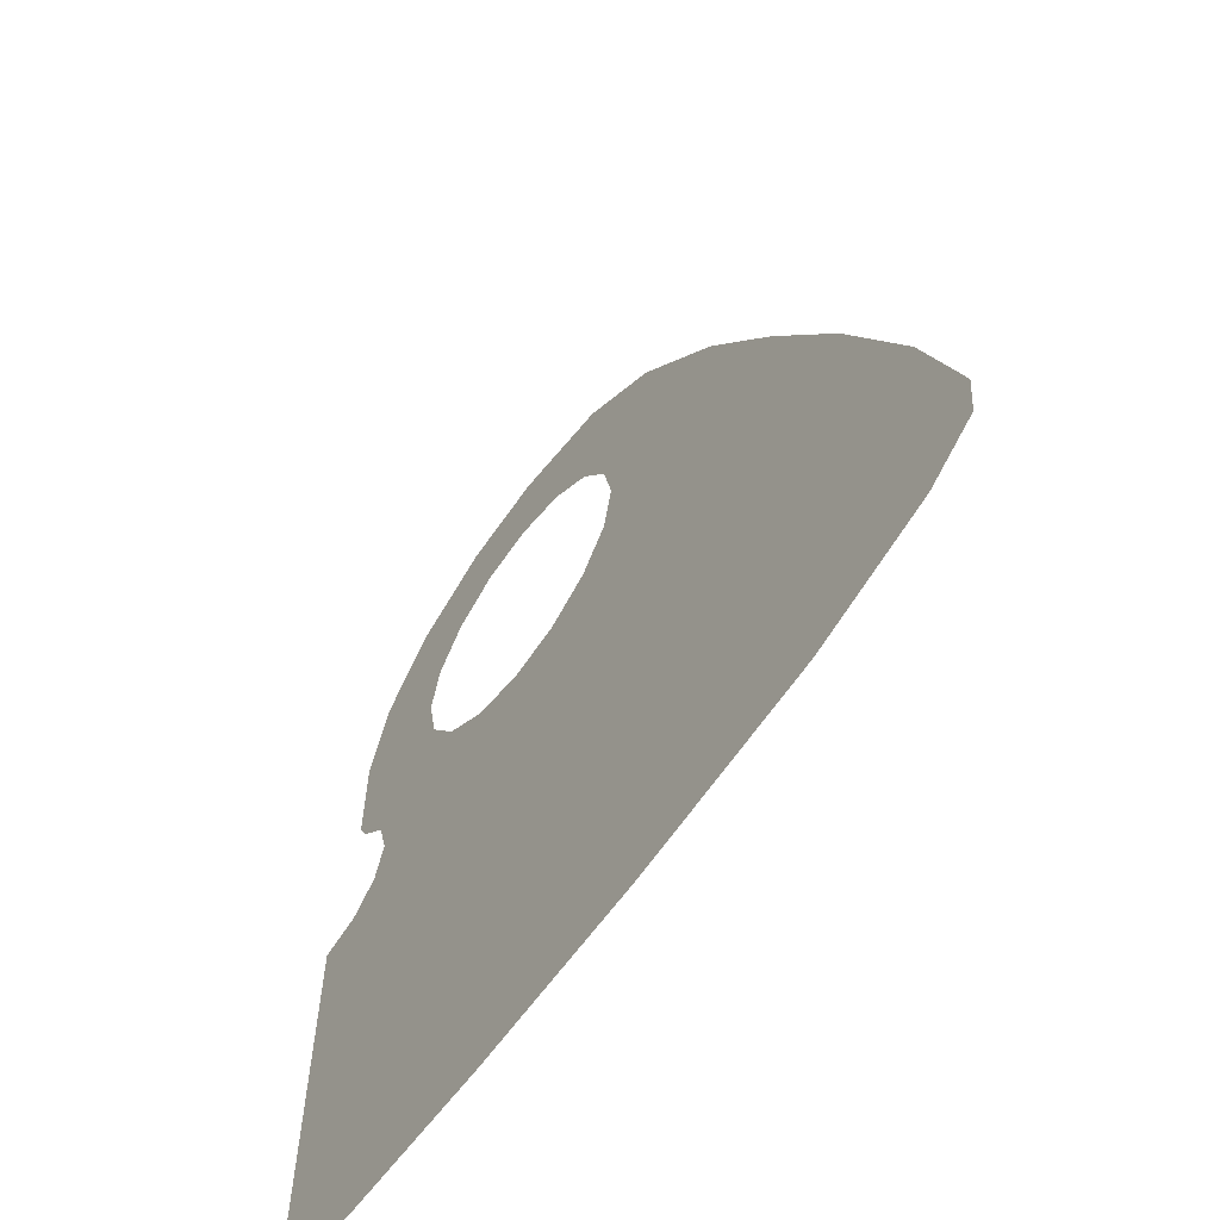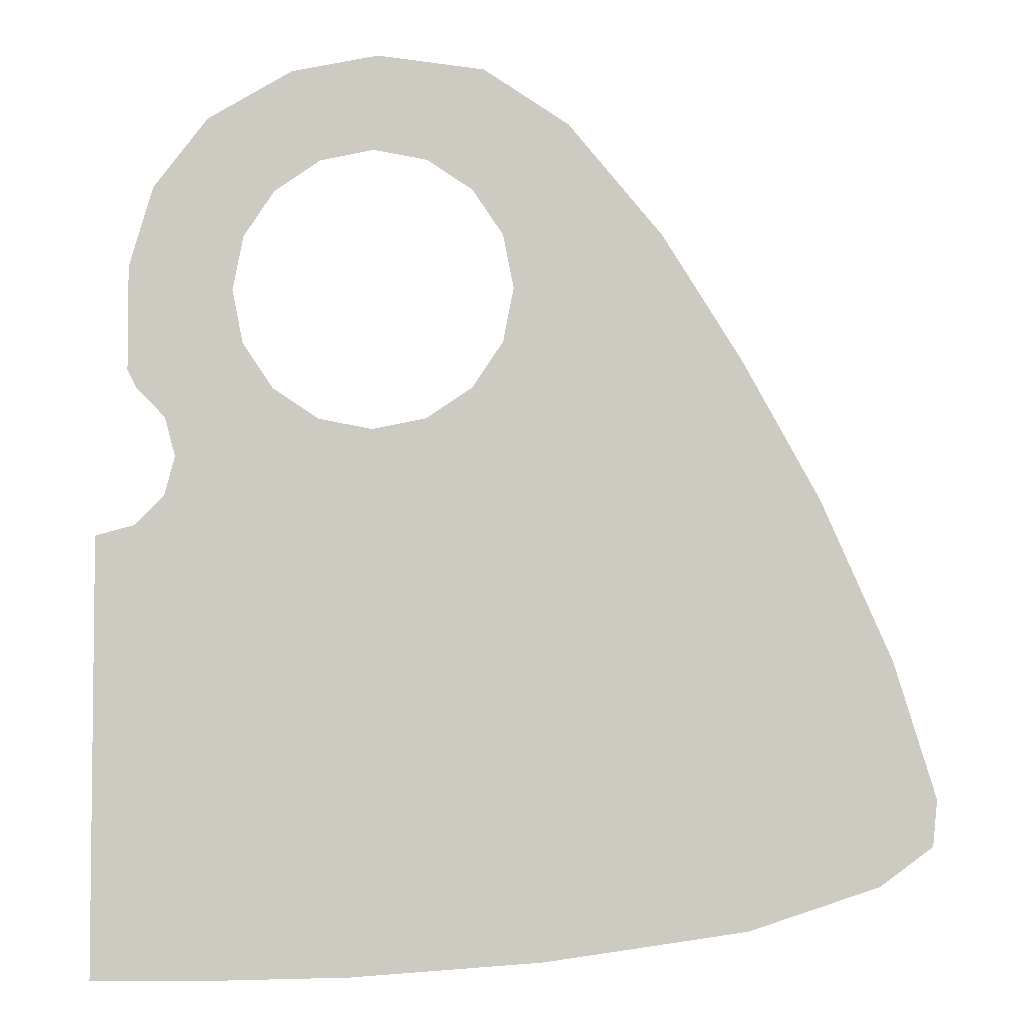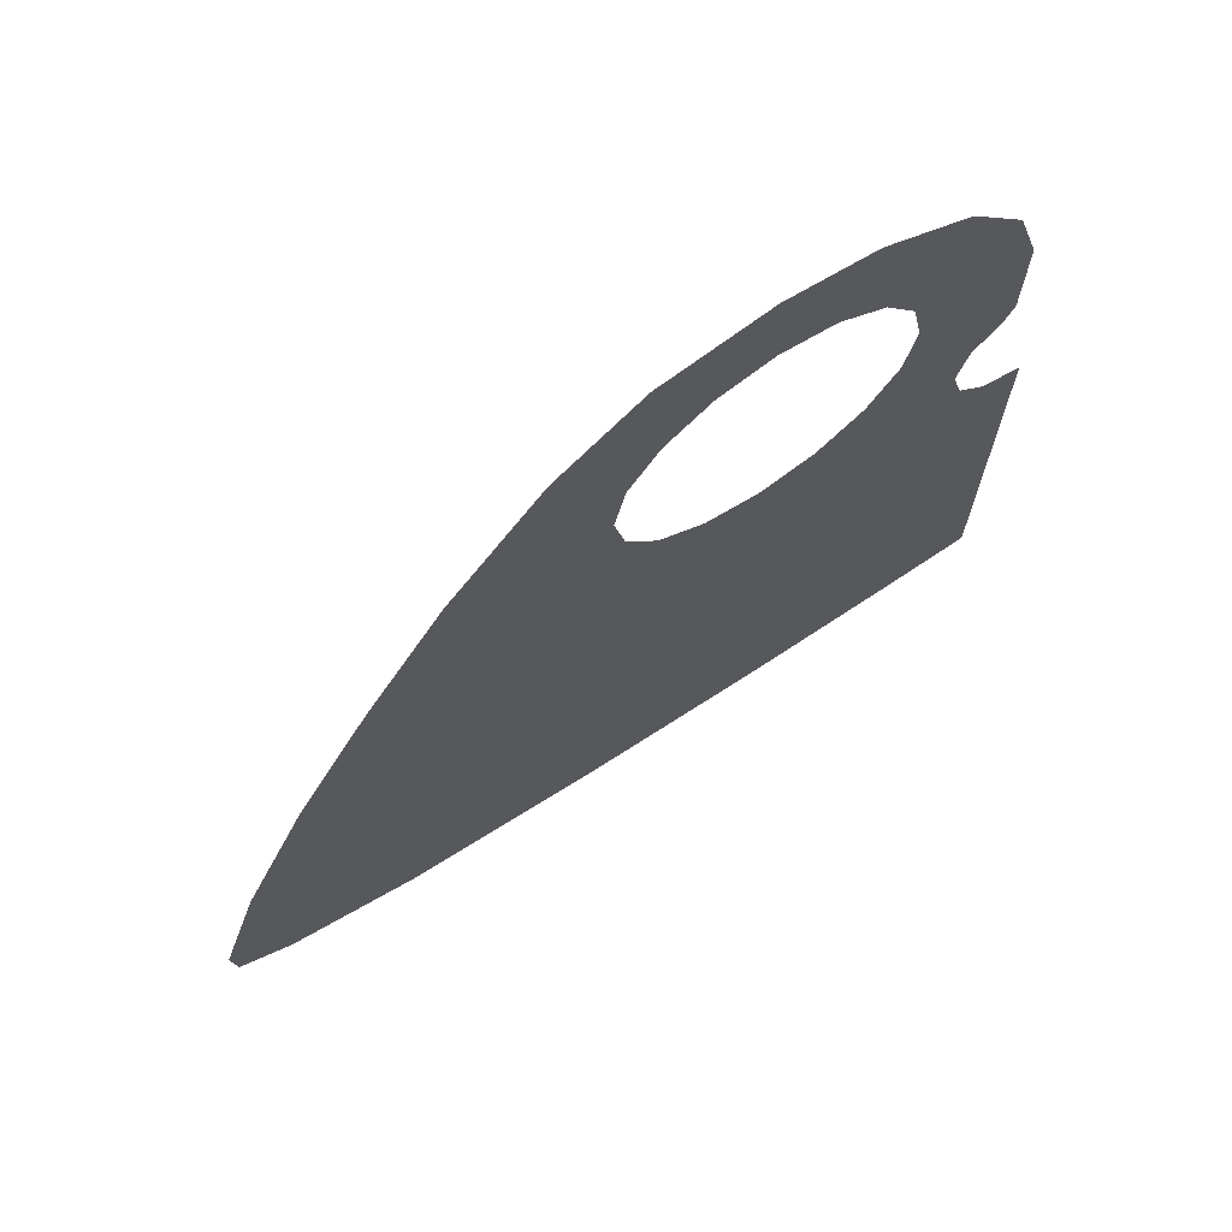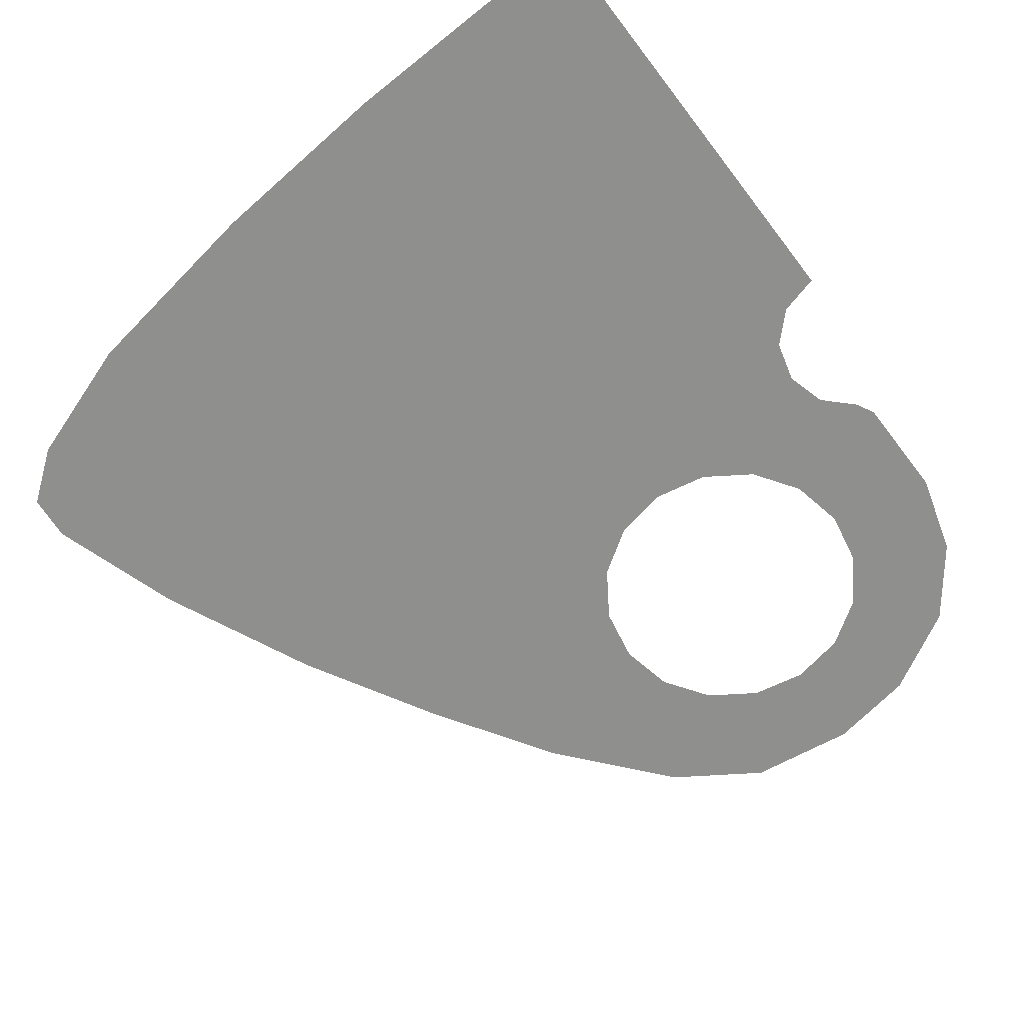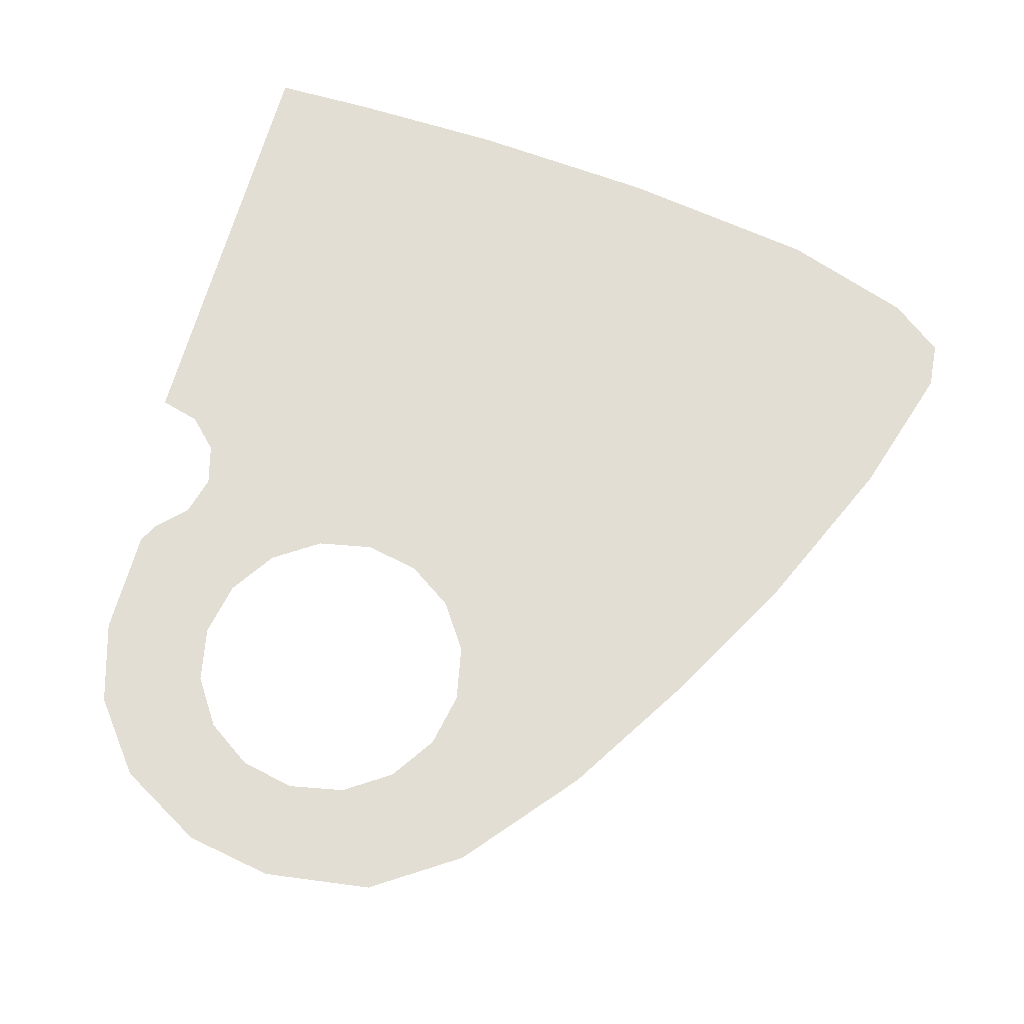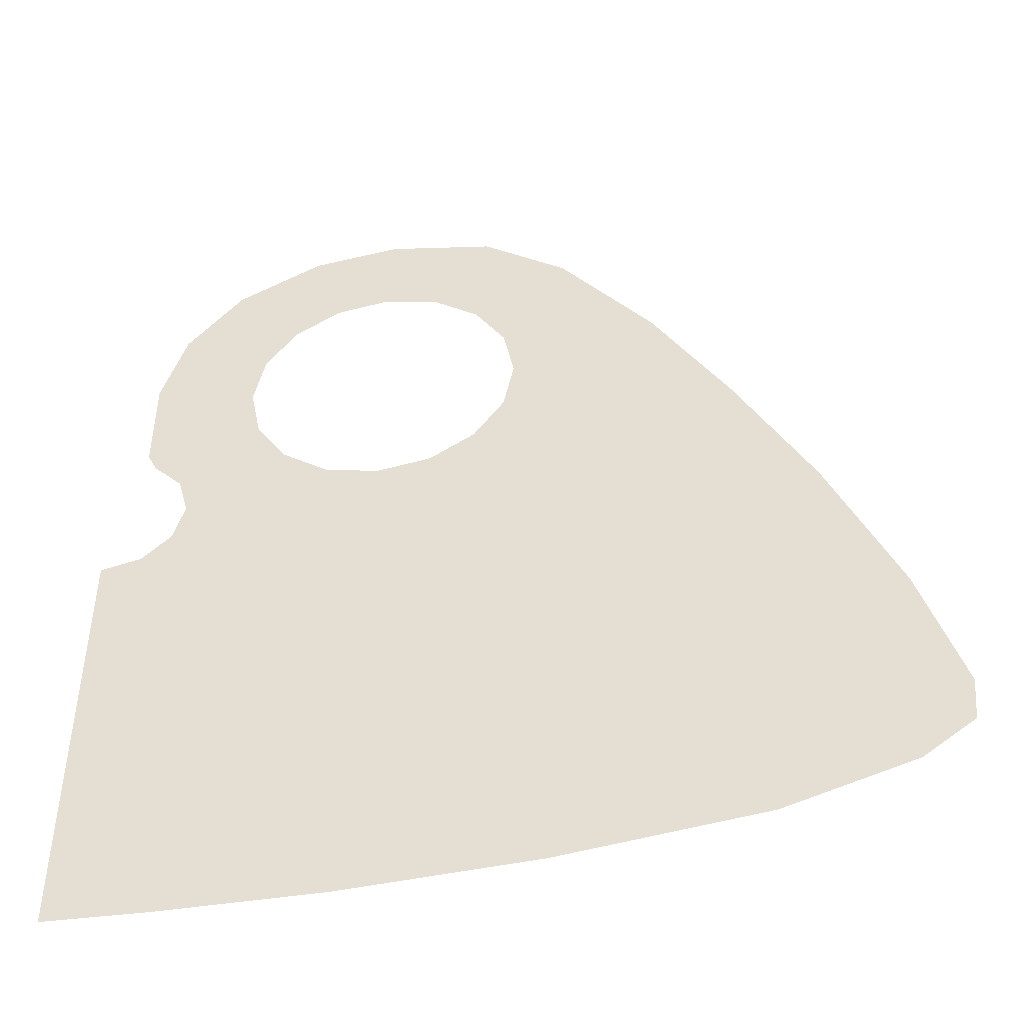
<metadata>
{"format":"obj","ext":"obj","renderer":"f3d","projection":"perspective","resolution":1024,"background":"white","views":[{"elev":-61.8,"azim":53.2,"up":"+Z"},{"elev":-4.2,"azim":1.9,"up":"+Z"},{"elev":72.1,"azim":146.2,"up":"+Z"},{"elev":-65.2,"azim":-142.7,"up":"+Y"},{"elev":67.2,"azim":15.8,"up":"+Y"},{"elev":-47.3,"azim":8.1,"up":"+Z"}]}
</metadata>
<code>
v 0.406 0 -0.229
v 0.3355 0 -0.124
v 0.091 0 -0.2275
v 0.1575 0 -0.294
v 0.511 0 -0.2995
v 0.406 0 -0.229
v 0.1575 0 -0.294
v 0.182 0 -0.385
v 0.635 0 -0.324
v 0.511 0 -0.2995
v 0.182 0 -0.385
v 0.1575 0 -0.476
v 0.07 0 -0.185
v 0.091 0 -0.2275
v 0.3355 0 -0.124
v 0.311 0 0
v 0.07 0 0.055
v 0.07 0 -0.185
v 0.311 0 0
v 0.3355 0 0.124
v 0.125 0 0.24
v 0.07 0 0.055
v 0.3355 0 0.124
v 0.406 0 0.229
v 0.25 0 0.4
v 0.125 0 0.24
v 0.406 0 0.229
v 0.511 0 0.2995
v 0.445 0 0.51
v 0.25 0 0.4
v 0.511 0 0.2995
v 0.635 0 0.324
v 0.645 0 0.545
v 0.445 0 0.51
v 0.635 0 0.324
v 0.759 0 0.2995
v 0.89 0 0.51
v 0.645 0 0.545
v 0.759 0 0.2995
v 0.864 0 0.229
v 1.085 0 0.38
v 0.89 0 0.51
v 0.864 0 0.229
v 0.9345 0 0.124
v 1.3 0 0.12
v 1.085 0 0.38
v 0.9345 0 0.124
v 0.959 0 0
v 1.48 0 -0.17
v 1.3 0 0.12
v 0.959 0 0
v 0.9345 0 -0.124
v 1.655 0 -0.49
v 1.48 0 -0.17
v 0.9345 0 -0.124
v 0.864 0 -0.229
v 1.815 0 -0.855
v 1.655 0 -0.49
v 0.864 0 -0.229
v 0.759 0 -0.2995
v 1.91 0 -1.165
v 1.815 0 -0.855
v 0.759 0 -0.2995
v 1.78 0 -1.36
v 1.485 0 -1.46
v 1.78 0 -1.36
v 0.759 0 -0.2995
v 1.025 0 -1.53
v 1.025 0 -1.53
v 0.759 0 -0.2995
v 0.635 0 -0.324
v 0.59 0 -1.565
v 0.59 0 -1.565
v 0.635 0 -0.324
v 0.1575 0 -0.476
v 0.23 0 -1.575
v 0.23 0 -1.575
v 0.1575 0 -0.476
v 0.091 0 -0.5425
v 0 0 -1.575
v 0.091 0 -0.5425
v 0 0 -0.567
v 0 0 -1.575
v 1.91 0 -1.165
v 1.78 0 -1.36
v 1.9 0 -1.27
g mesh6857041
f 1 2 3
f 3 4 1
f 5 6 7
f 7 8 5
f 9 10 11
f 11 12 9
f 13 14 15
f 15 16 13
f 17 18 19
f 19 20 17
f 21 22 23
f 23 24 21
f 25 26 27
f 27 28 25
f 29 30 31
f 31 32 29
f 33 34 35
f 35 36 33
f 37 38 39
f 39 40 37
f 41 42 43
f 43 44 41
f 45 46 47
f 47 48 45
f 49 50 51
f 51 52 49
f 53 54 55
f 55 56 53
f 57 58 59
f 59 60 57
f 61 62 63
f 63 64 61
f 65 66 67
f 67 68 65
f 69 70 71
f 71 72 69
f 73 74 75
f 75 76 73
f 77 78 79
f 79 80 77
f 81 82 83
f 84 85 86

</code>
